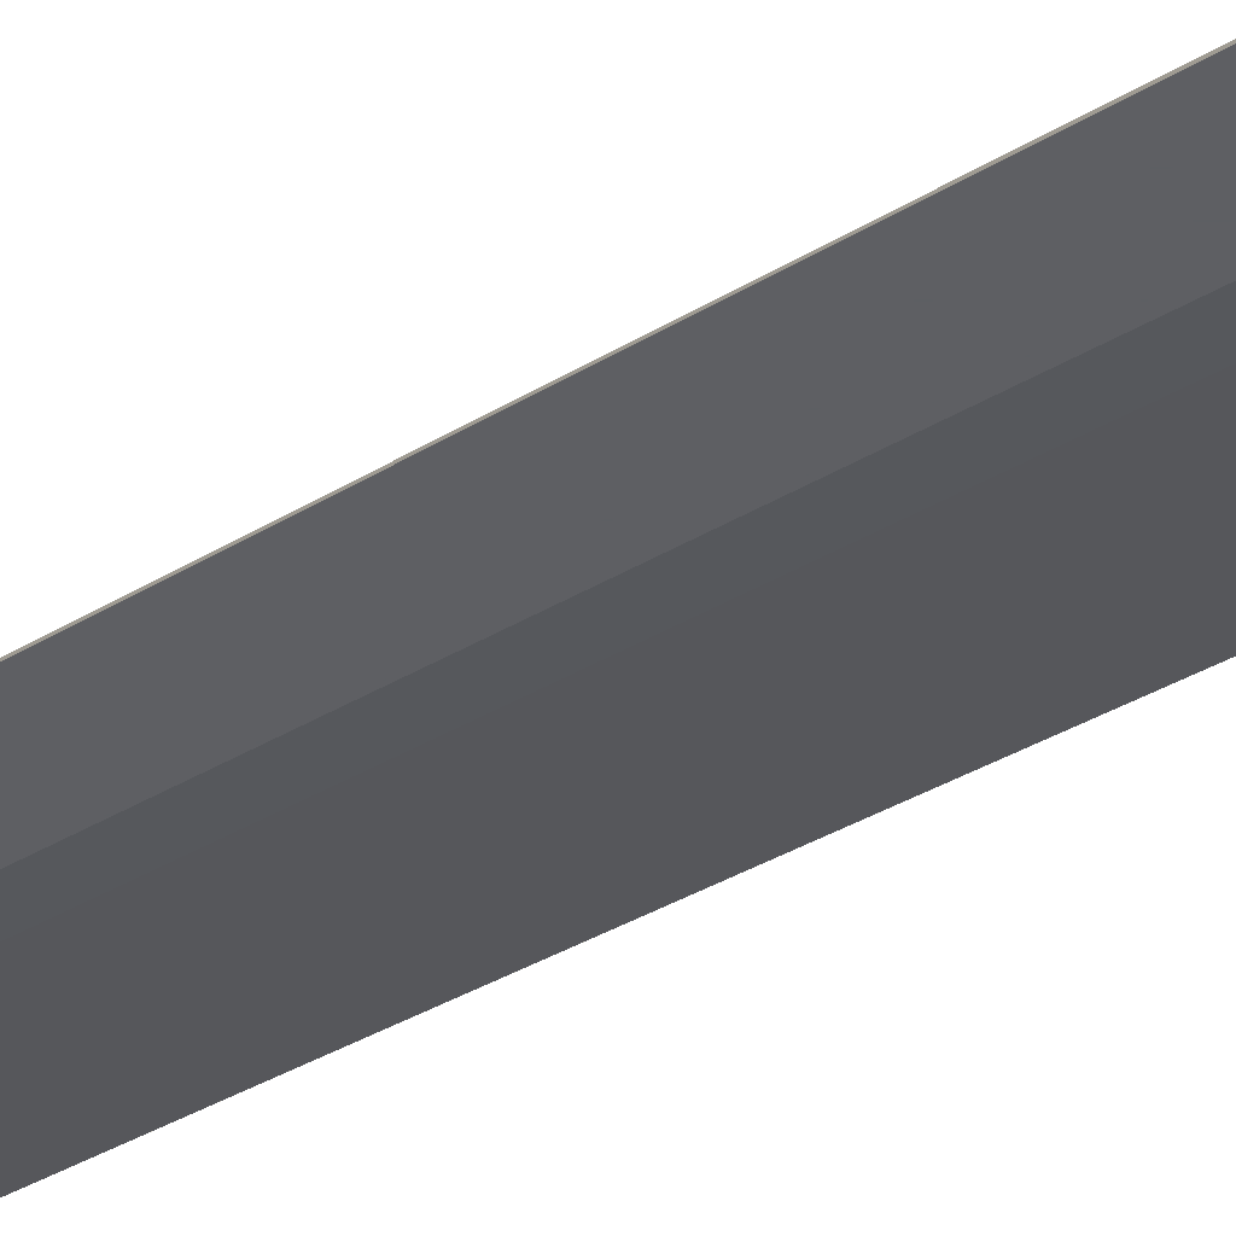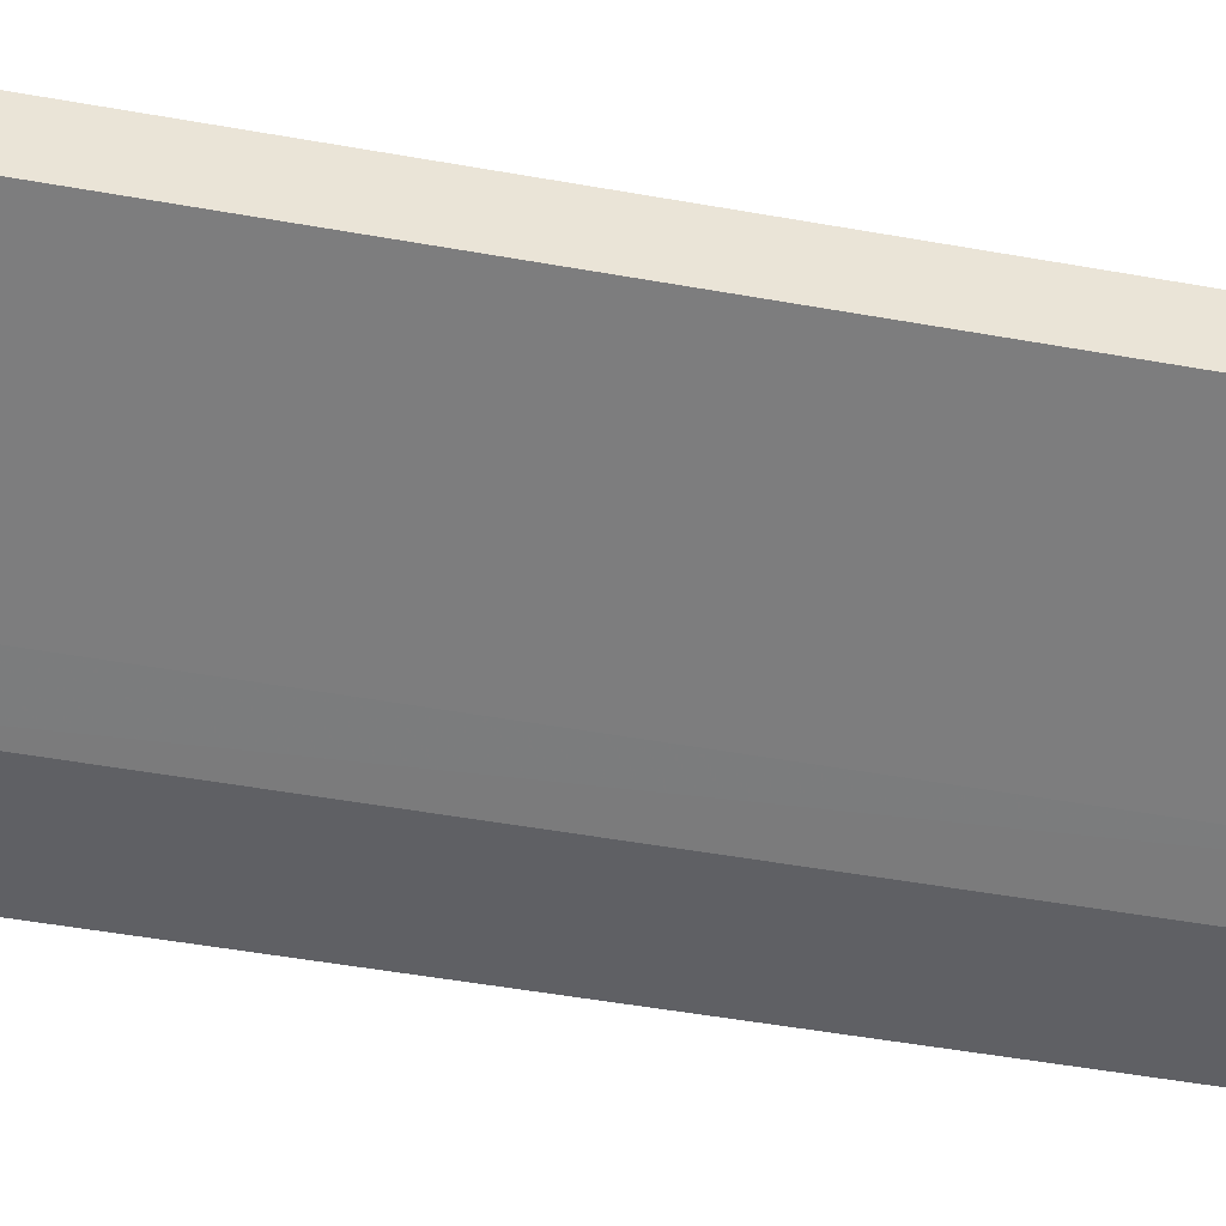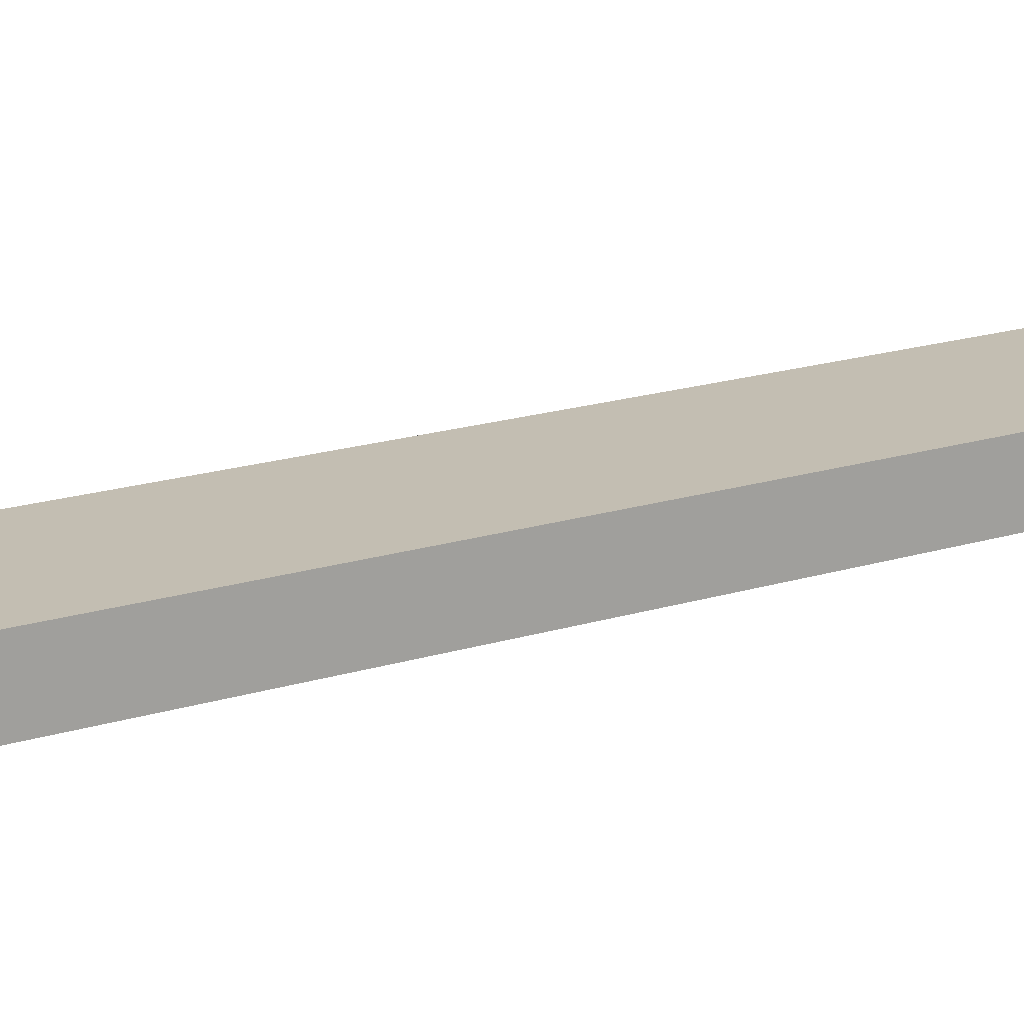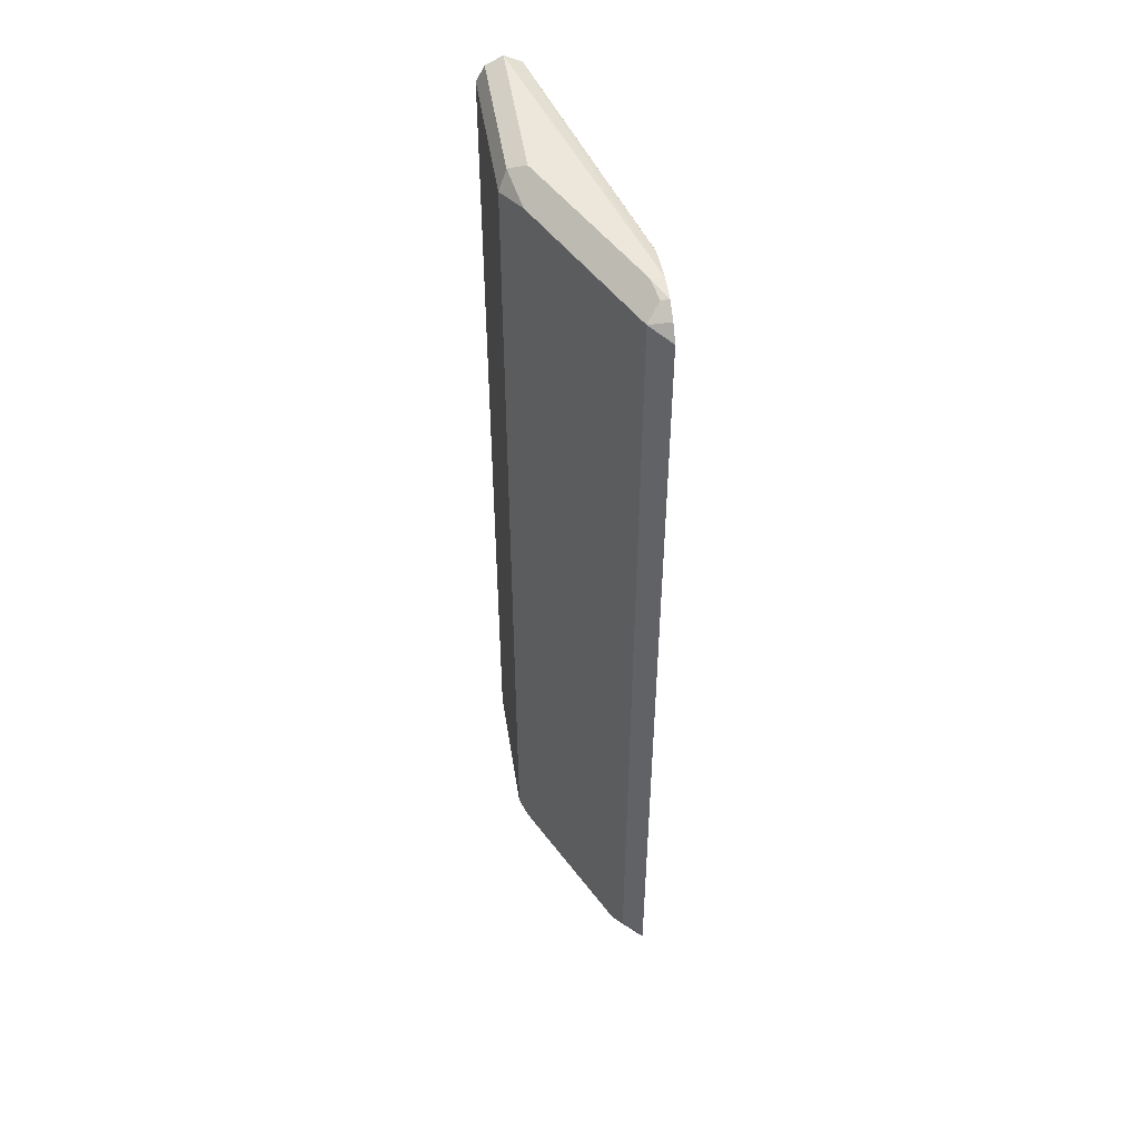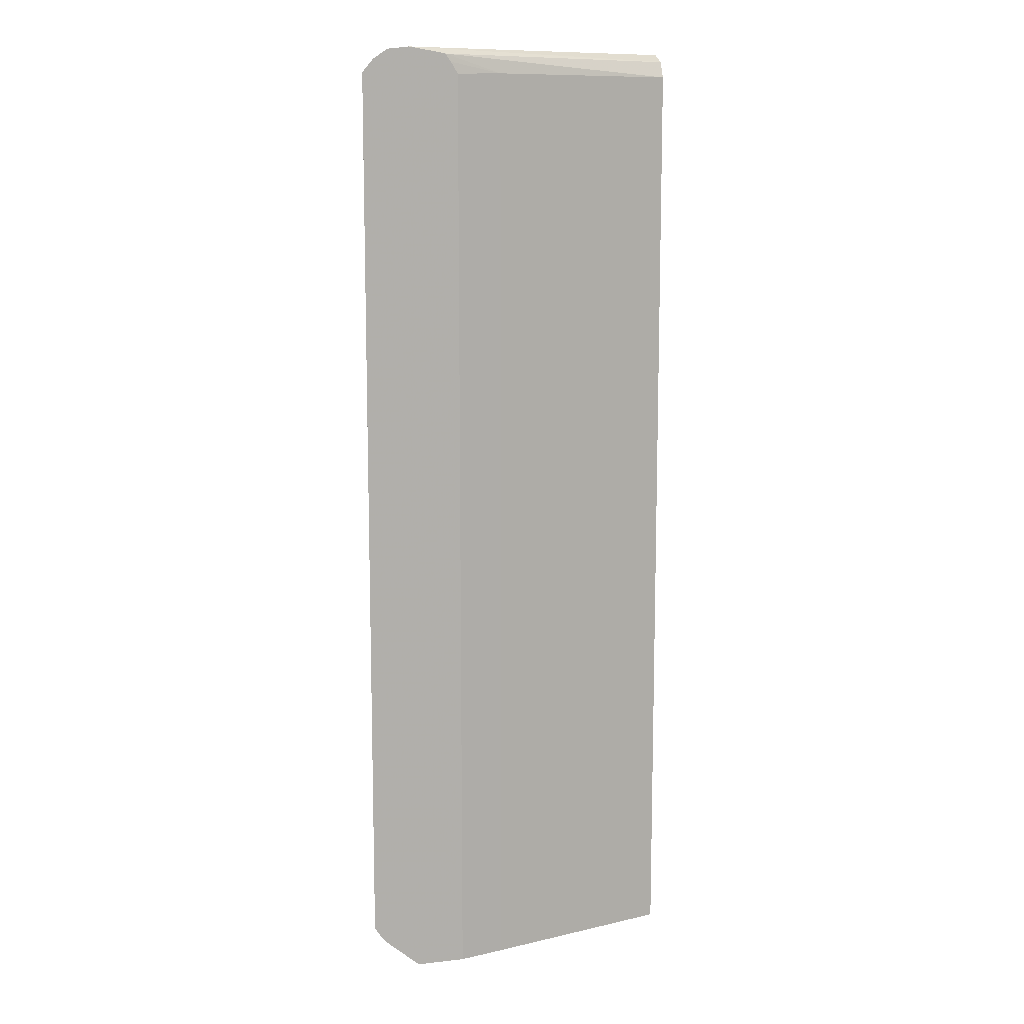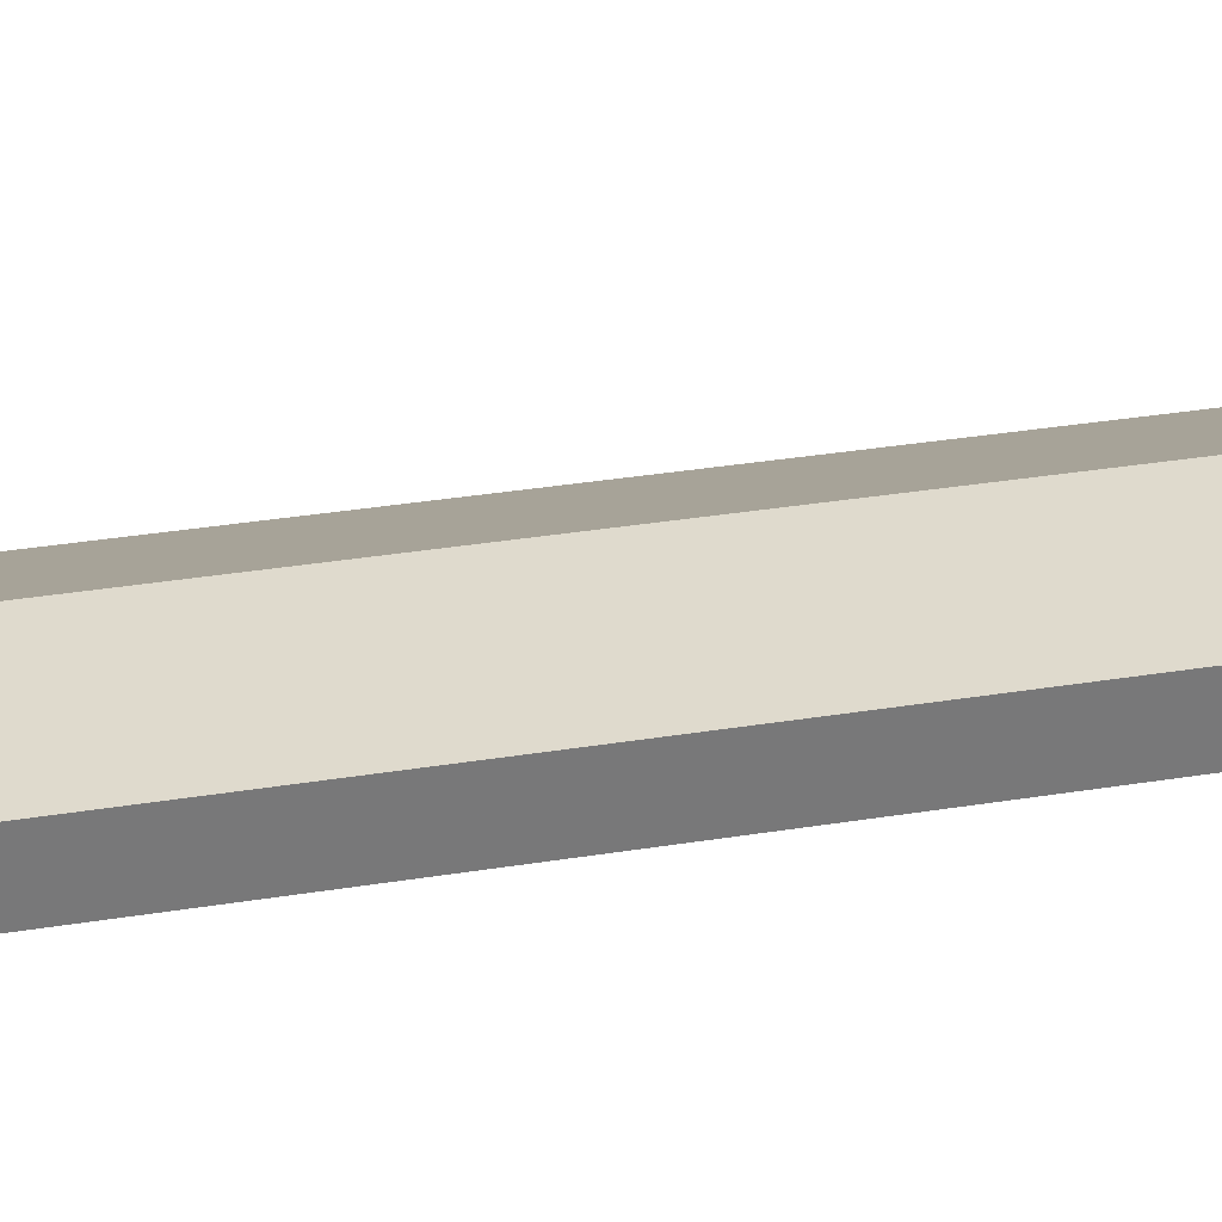
<metadata>
{"format":"obj","ext":"obj","renderer":"f3d","projection":"perspective","resolution":1024,"background":"white","views":[{"elev":-40.5,"azim":126.0,"up":"+Z"},{"elev":-45.1,"azim":-102.0,"up":"+Z"},{"elev":17.4,"azim":-122.5,"up":"+Z"},{"elev":50.7,"azim":81.1,"up":"+Y"},{"elev":10.9,"azim":164.4,"up":"+Y"},{"elev":32.8,"azim":-102.8,"up":"+Z"}]}
</metadata>
<code>
v -0.02929 -0.5949 0.6567
v 0.219 -0.5949 0.5942
v -0.02929 -0.5949 0.6882
v -0.02929 0.6256 0.657
v 0.2798 -0.5949 0.5797
v 0.219 0.6256 0.5944
v 0.2798 0.6239 0.5797
v 0.1252 -0.5949 0.6882
v -0.02929 -0.5318 0.7195
v -0.02929 0.6269 0.6576
v 0.2963 0.6489 0.5797
v 0.3431 -0.5949 0.5797
v 0.2889 0.6387 0.5797
v 0.1495 -0.5949 0.6813
v 0.1721 -0.5552 0.7039
v 0.1565 -0.5526 0.7091
v 0.1565 -0.5318 0.7195
v -0.02929 0.6256 0.7195
v -0.02929 0.6464 0.6674
v 0.2981 0.6495 0.5797
v 0.3371 -0.5949 0.5874
v 0.3901 -0.5551 0.5797
v 0.3049 -0.5949 0.6177
v 0.1773 -0.5422 0.7091
v 0.3024 -0.5422 0.6465
v 0.1565 0.6256 0.7195
v -0.02929 0.6277 0.7185
v -0.02929 0.6472 0.6687
v 0.3441 0.657 0.5797
v 0.3232 -0.5949 0.6048
v 0.3919 -0.553 0.5797
v 0.3597 -0.5552 0.6101
v 0.365 -0.5422 0.6153
v 0.3024 0.6152 0.6465
v 0.3858 0.636 0.6048
v 0.1981 0.636 0.6987
v 0.1721 0.6413 0.7039
v 0.146 0.6464 0.7091
v -0.02929 0.6464 0.7091
v -0.02929 0.657 0.6882
v 0.3721 0.6537 0.5797
v 0.3441 0.657 0.5944
v 0.3984 -0.544 0.5797
v 0.3963 -0.5422 0.584
v 0.3858 -0.5214 0.6048
v 0.365 0.6152 0.6153
v 0.4049 0.6239 0.5797
v 0.3909 0.641 0.5797
v 0.3892 0.6421 0.5797
v 0.3702 0.6517 0.5892
v 0.3597 0.6413 0.6101
v 0.1565 0.657 0.6882
v 0.2815 0.657 0.6257
v 0.4049 -0.5335 0.5797
f 26 35 36
f 26 36 37
f 26 37 38
f 26 38 27
f 29 40 52
f 28 40 29
f 29 53 42
f 29 52 53
f 26 34 35
f 27 38 39
f 25 46 34
f 19 28 29
f 23 25 24
f 23 33 25
f 23 32 33
f 23 30 32
f 22 32 30
f 22 31 32
f 21 22 30
f 19 29 20
f 18 26 27
f 17 34 26
f 29 42 41
f 25 33 46
f 31 43 44
f 41 42 50
f 32 44 33
f 17 25 34
f 44 54 45
f 43 54 44
f 42 53 51
f 38 40 39
f 38 52 40
f 37 52 38
f 37 51 52
f 35 54 47
f 35 45 54
f 35 37 36
f 35 51 37
f 35 42 51
f 35 50 42
f 35 41 50
f 35 49 41
f 35 48 49
f 35 47 48
f 34 46 35
f 51 53 52
f 33 35 46
f 33 45 35
f 33 44 45
f 31 44 32
f 17 24 25
f 2 6 7
f 15 23 24
f 3 17 9
f 3 8 17
f 2 7 5
f 1 6 2
f 1 4 6
f 1 10 4
f 1 19 10
f 1 28 19
f 1 40 28
f 1 39 40
f 4 10 11
f 1 27 39
f 1 3 9
f 1 8 3
f 1 14 8
f 1 23 14
f 1 30 23
f 1 21 30
f 1 12 21
f 1 5 12
f 1 2 5
f 16 24 17
f 1 18 27
f 4 11 6
f 1 9 18
f 5 13 11
f 15 24 16
f 5 7 13
f 14 23 15
f 12 22 21
f 11 19 20
f 10 19 11
f 9 17 26
f 8 16 17
f 8 15 16
f 8 14 15
f 6 13 7
f 9 26 18
f 5 22 12
f 5 20 29
f 6 11 13
f 5 29 41
f 5 41 49
f 5 48 47
f 5 49 48
f 5 47 54
f 5 54 43
f 5 43 31
f 5 31 22
f 5 11 20

</code>
